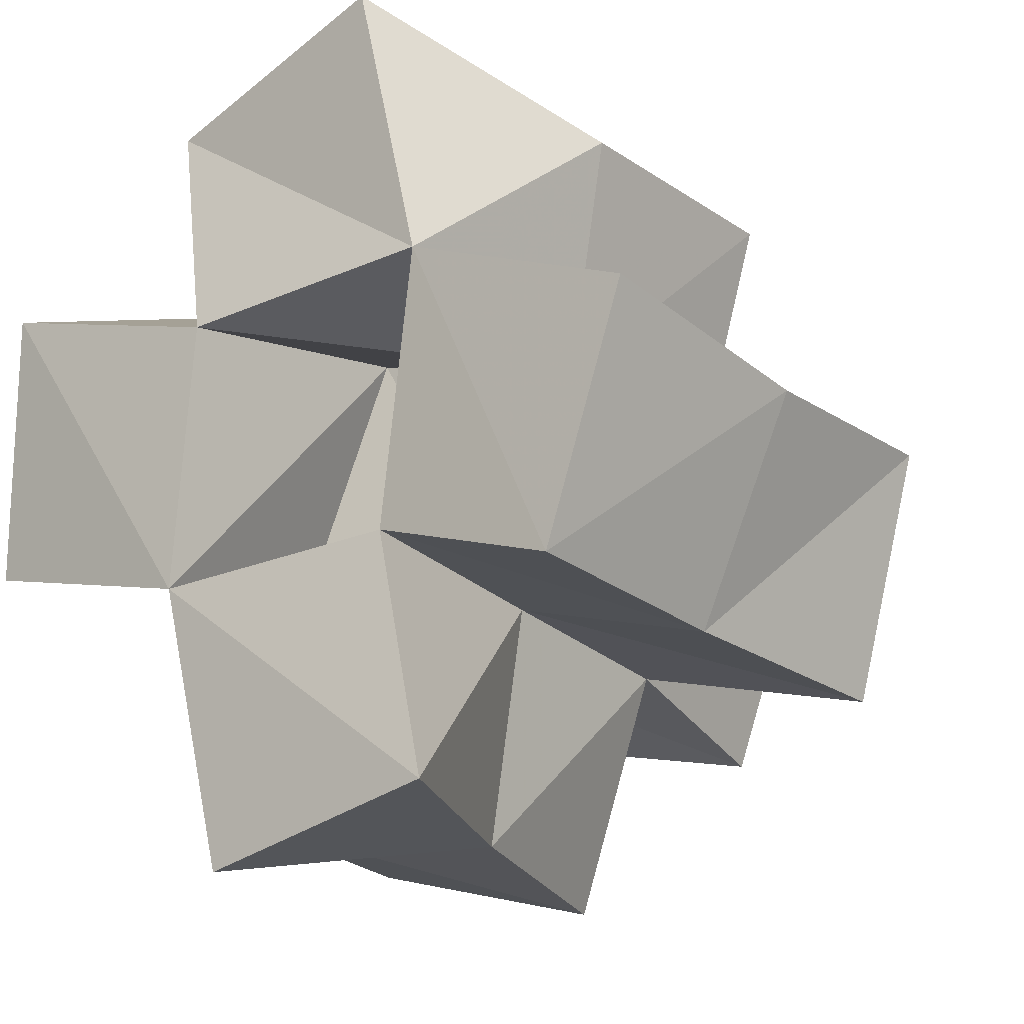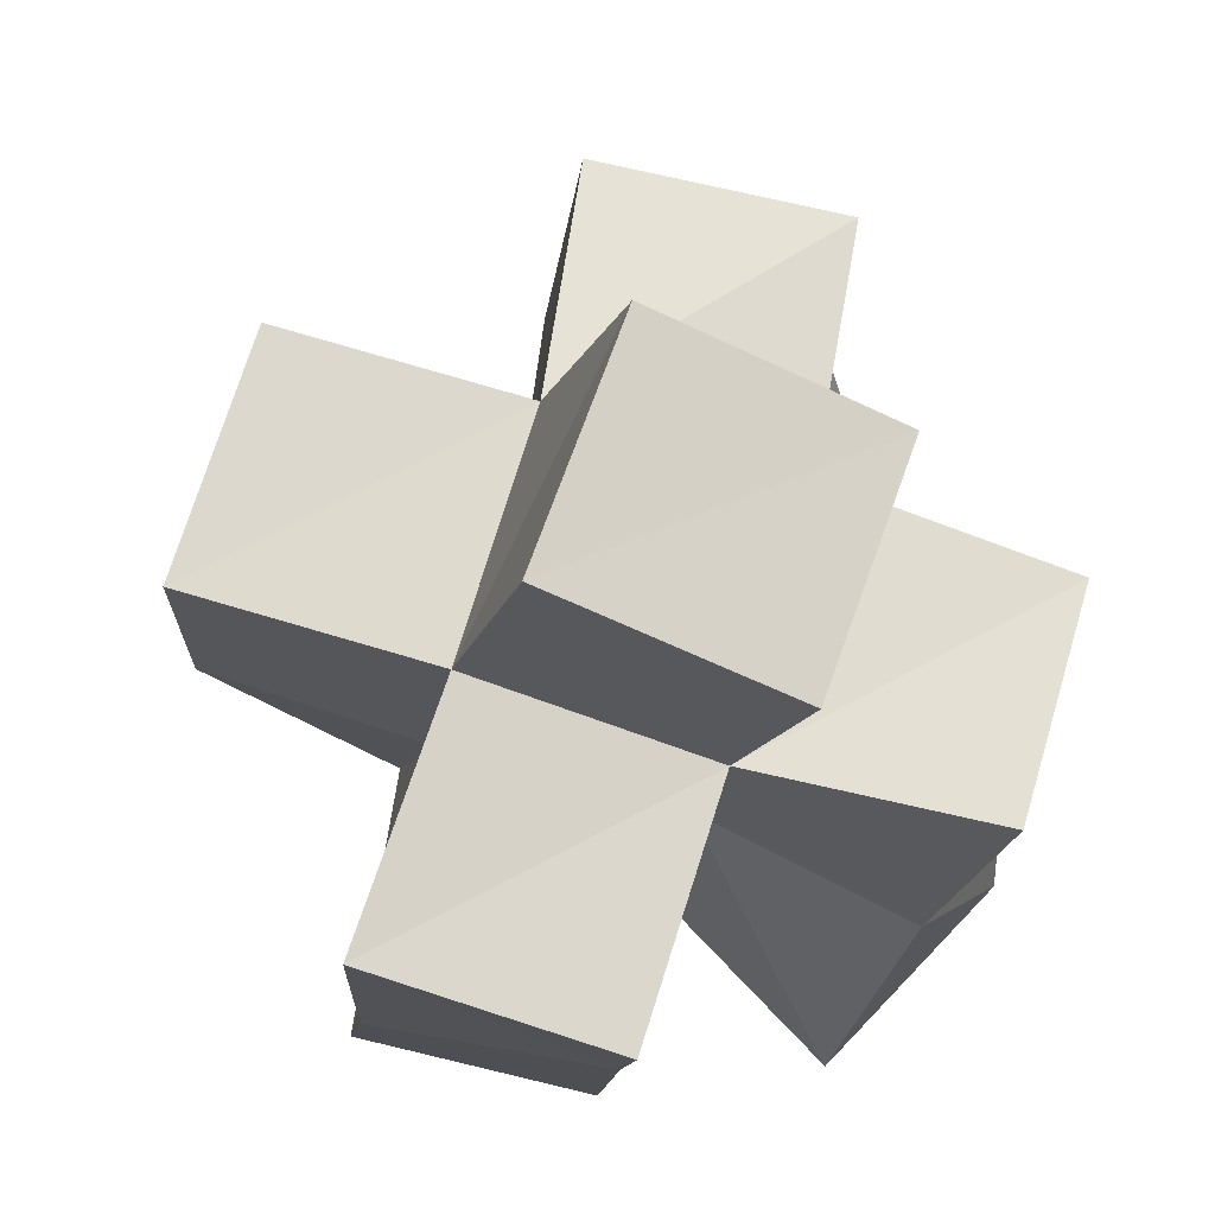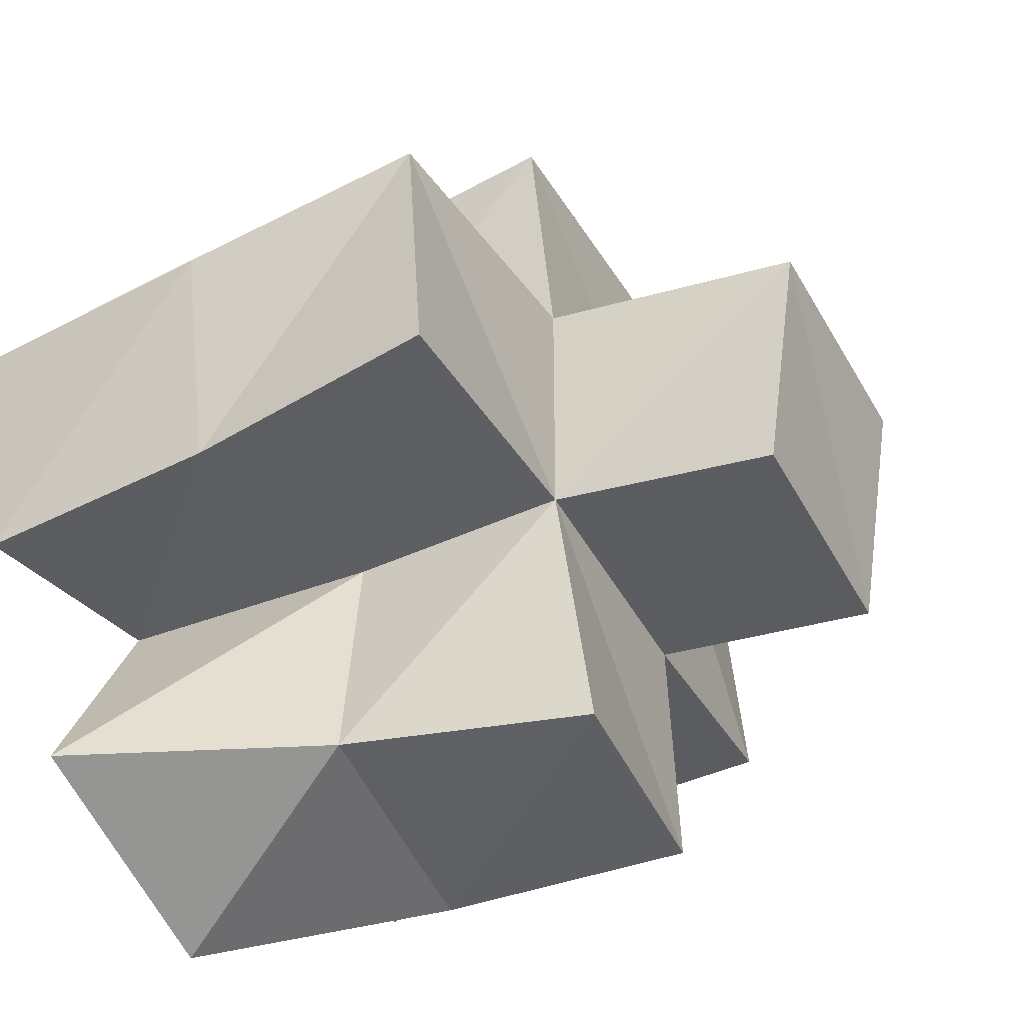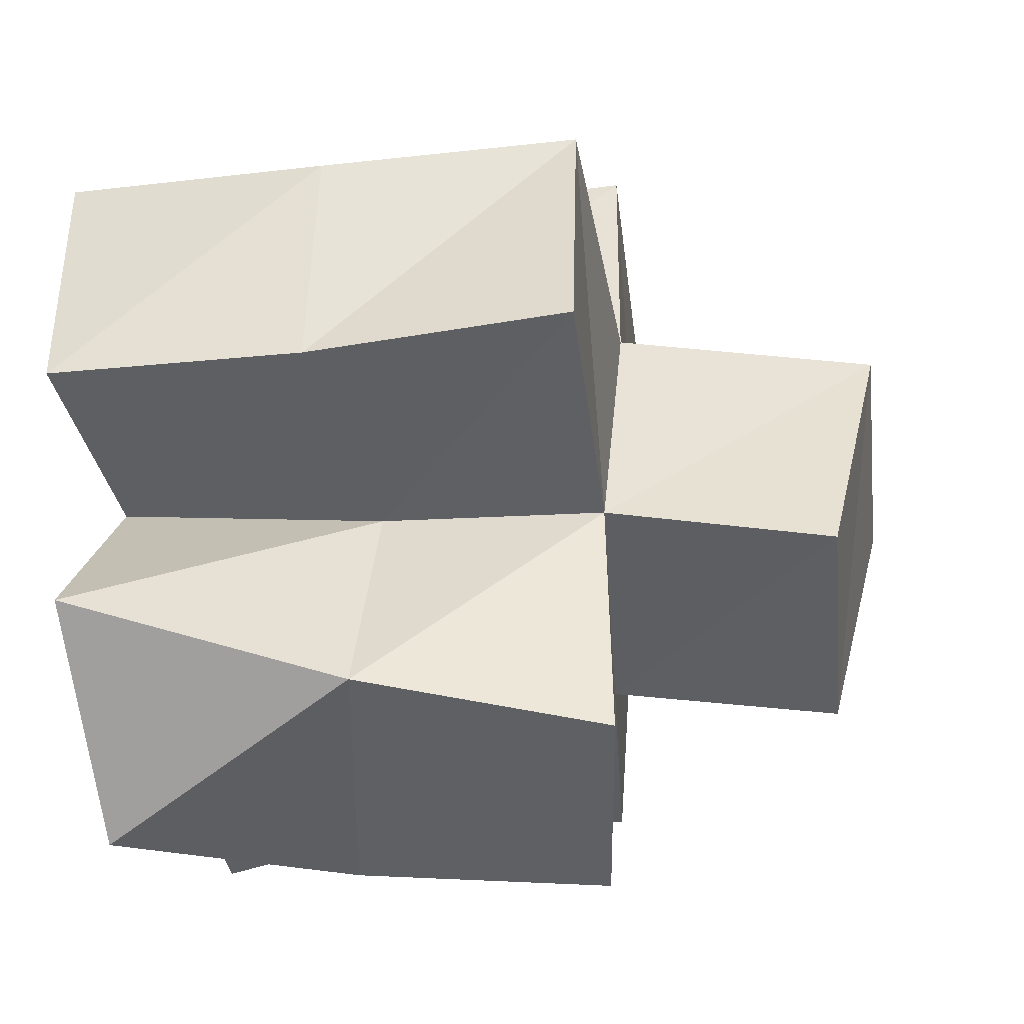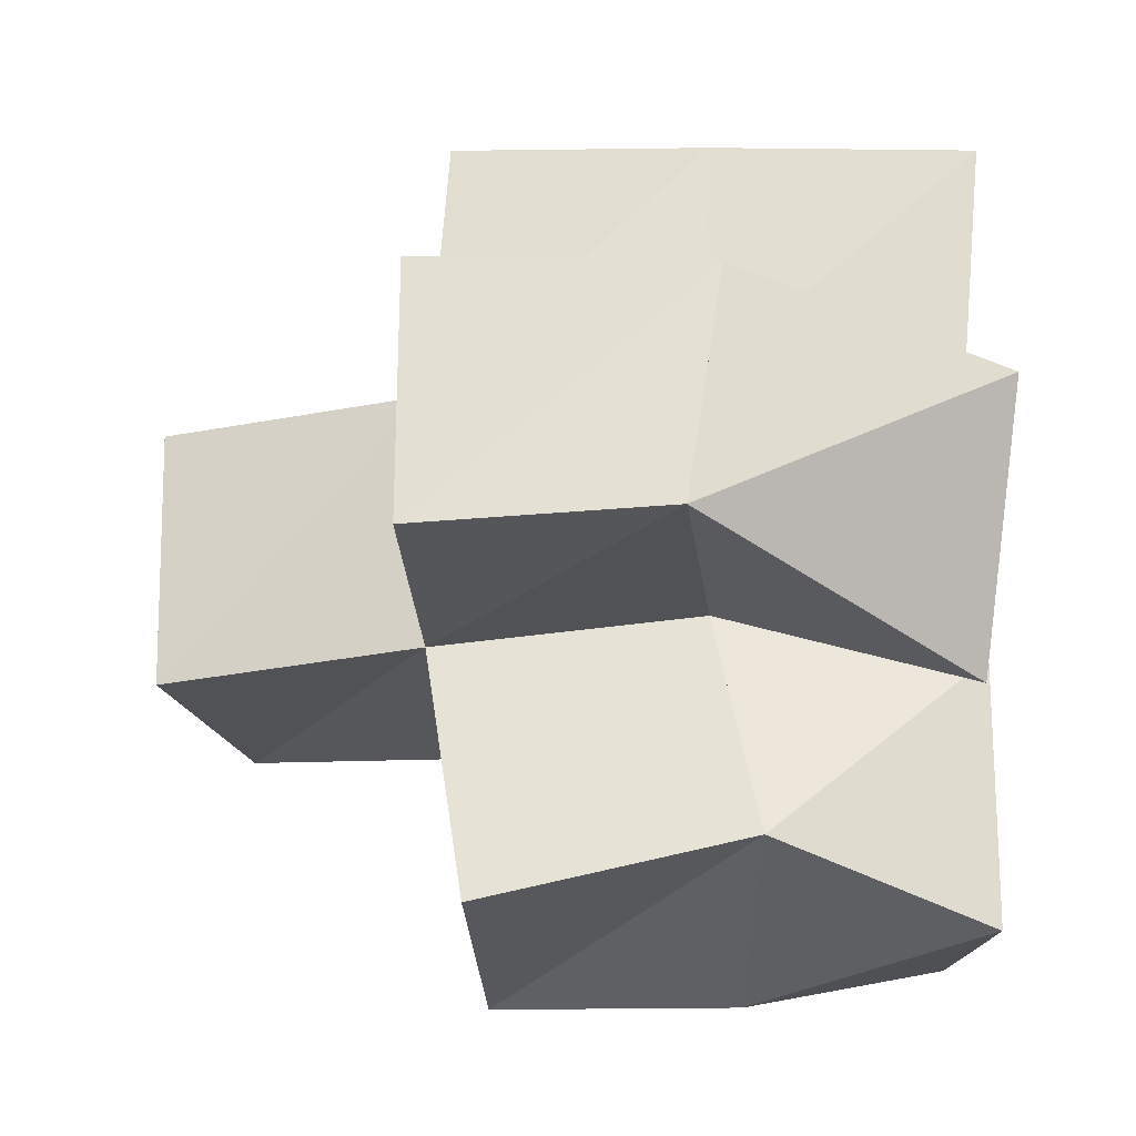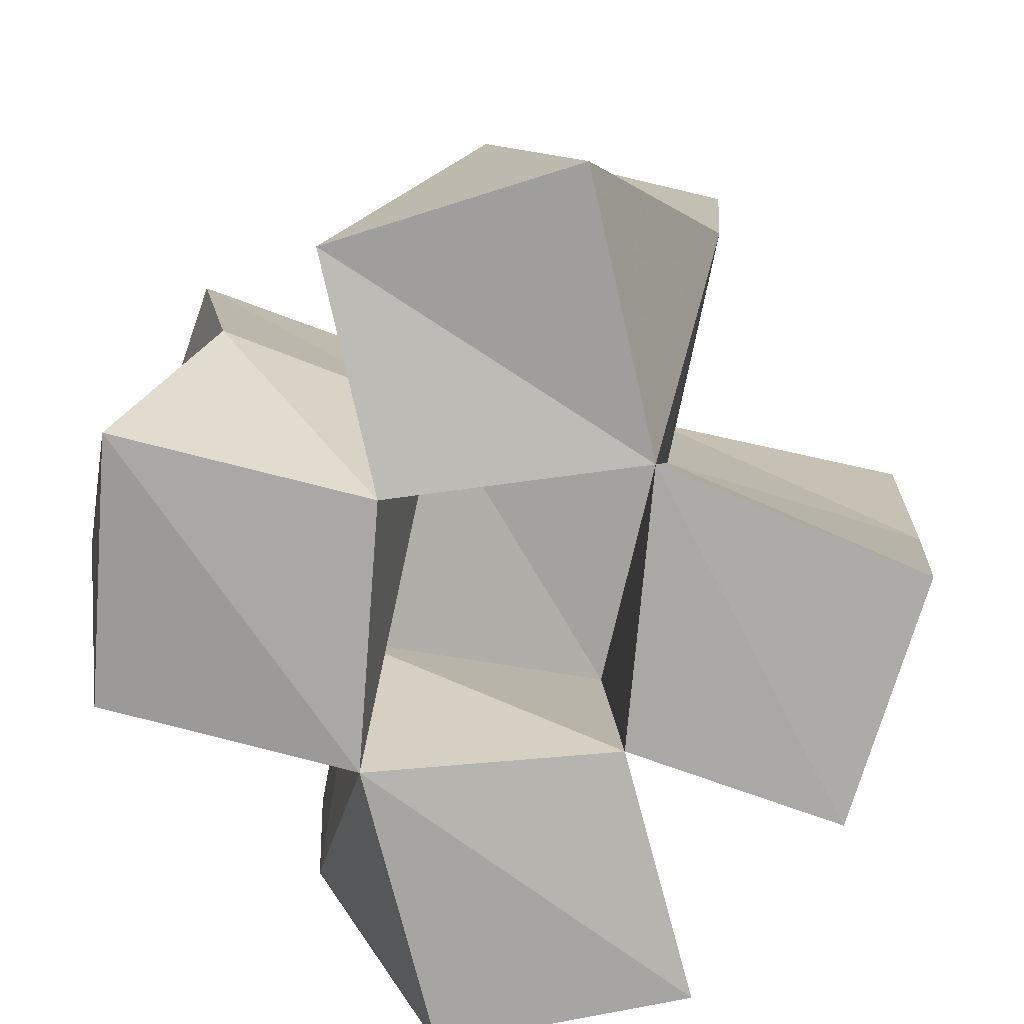
<metadata>
{"format":"obj","ext":"obj","renderer":"f3d","projection":"perspective","resolution":1024,"background":"white","views":[{"elev":-16.2,"azim":37.7,"up":"+Z"},{"elev":73.7,"azim":120.1,"up":"+Y"},{"elev":-55.0,"azim":120.9,"up":"+Z"},{"elev":-57.4,"azim":99.0,"up":"+Z"},{"elev":79.5,"azim":-88.1,"up":"+Z"},{"elev":15.6,"azim":4.5,"up":"+Z"}]}
</metadata>
<code>
v -0.1322 0.1033 0.1736
v -0.1411 0.1426 0.1935
v -0.08218 0.1 0.1633
v -0.08873 0.1466 0.173
v -0.1277 0.1 0.2271
v -0.1133 0.1421 0.2373
v -0.07823 0.101 0.2153
v -0.07295 0.1516 0.2199
v -0.06823 0.1 0.1085
v -0.09654 0.1412 0.1251
v -0.02023 0.1 0.1202
v -0.04352 0.1497 0.1168
v -0.03341 0.1041 0.1674
v -0.04005 0.1547 0.1636
v -0.02857 0.1066 0.2215
v -0.02729 0.1541 0.2096
v -0.08946 0.1078 0.26
v -0.06359 0.158 0.2718
v -0.04091 0.1051 0.2761
v -0.01799 0.1523 0.2558
v 0.006939 0.1 0.1557
v 0.006257 0.1488 0.1513
v 0.02134 0.1023 0.2029
v 0.02283 0.1529 0.1952
v -0.1429 0.1893 0.1881
v -0.09419 0.1937 0.1705
v -0.1265 0.1932 0.2358
v -0.07991 0.2023 0.2172
v -0.1033 0.1901 0.1208
v -0.05636 0.1969 0.1099
v -0.04104 0.1985 0.1576
v -0.03069 0.2048 0.2054
v -0.06719 0.2058 0.2653
v -0.0183 0.2072 0.2541
v 0.009505 0.1995 0.1464
v 0.02049 0.2026 0.1955
v -0.0948 0.2387 0.1551
v -0.04605 0.2421 0.1462
v -0.08639 0.2522 0.2031
v -0.03758 0.2547 0.1942
f 1 2 4
f 3 1 4
f 2 6 8
f 4 2 8
f 6 5 7
f 8 6 7
f 5 1 3
f 7 5 3
f 8 7 3
f 4 8 3
f 2 1 5
f 6 2 5
f 9 10 12
f 11 9 12
f 10 4 14
f 12 10 14
f 4 3 13
f 14 4 13
f 3 9 11
f 13 3 11
f 14 13 11
f 12 14 11
f 10 9 3
f 4 10 3
f 7 8 16
f 15 7 16
f 8 18 20
f 16 8 20
f 18 17 19
f 20 18 19
f 17 7 15
f 19 17 15
f 20 19 15
f 16 20 15
f 8 7 17
f 18 8 17
f 13 14 22
f 21 13 22
f 14 16 24
f 22 14 24
f 16 15 23
f 24 16 23
f 15 13 21
f 23 15 21
f 24 23 21
f 22 24 21
f 14 13 15
f 16 14 15
f 2 25 26
f 4 2 26
f 25 27 28
f 26 25 28
f 27 6 8
f 28 27 8
f 6 2 4
f 8 6 4
f 28 8 4
f 26 28 4
f 25 2 6
f 27 25 6
f 10 29 30
f 12 10 30
f 29 26 31
f 30 29 31
f 26 4 14
f 31 26 14
f 4 10 12
f 14 4 12
f 31 14 12
f 30 31 12
f 29 10 4
f 26 29 4
f 8 28 32
f 16 8 32
f 28 33 34
f 32 28 34
f 33 18 20
f 34 33 20
f 18 8 16
f 20 18 16
f 34 20 16
f 32 34 16
f 28 8 18
f 33 28 18
f 14 31 35
f 22 14 35
f 31 32 36
f 35 31 36
f 32 16 24
f 36 32 24
f 16 14 22
f 24 16 22
f 36 24 22
f 35 36 22
f 31 14 16
f 32 31 16
f 4 26 31
f 14 4 31
f 26 28 32
f 31 26 32
f 28 8 16
f 32 28 16
f 8 4 14
f 16 8 14
f 32 16 14
f 31 32 14
f 26 4 8
f 28 26 8
f 26 37 38
f 31 26 38
f 37 39 40
f 38 37 40
f 39 28 32
f 40 39 32
f 28 26 31
f 32 28 31
f 40 32 31
f 38 40 31
f 37 26 28
f 39 37 28

</code>
